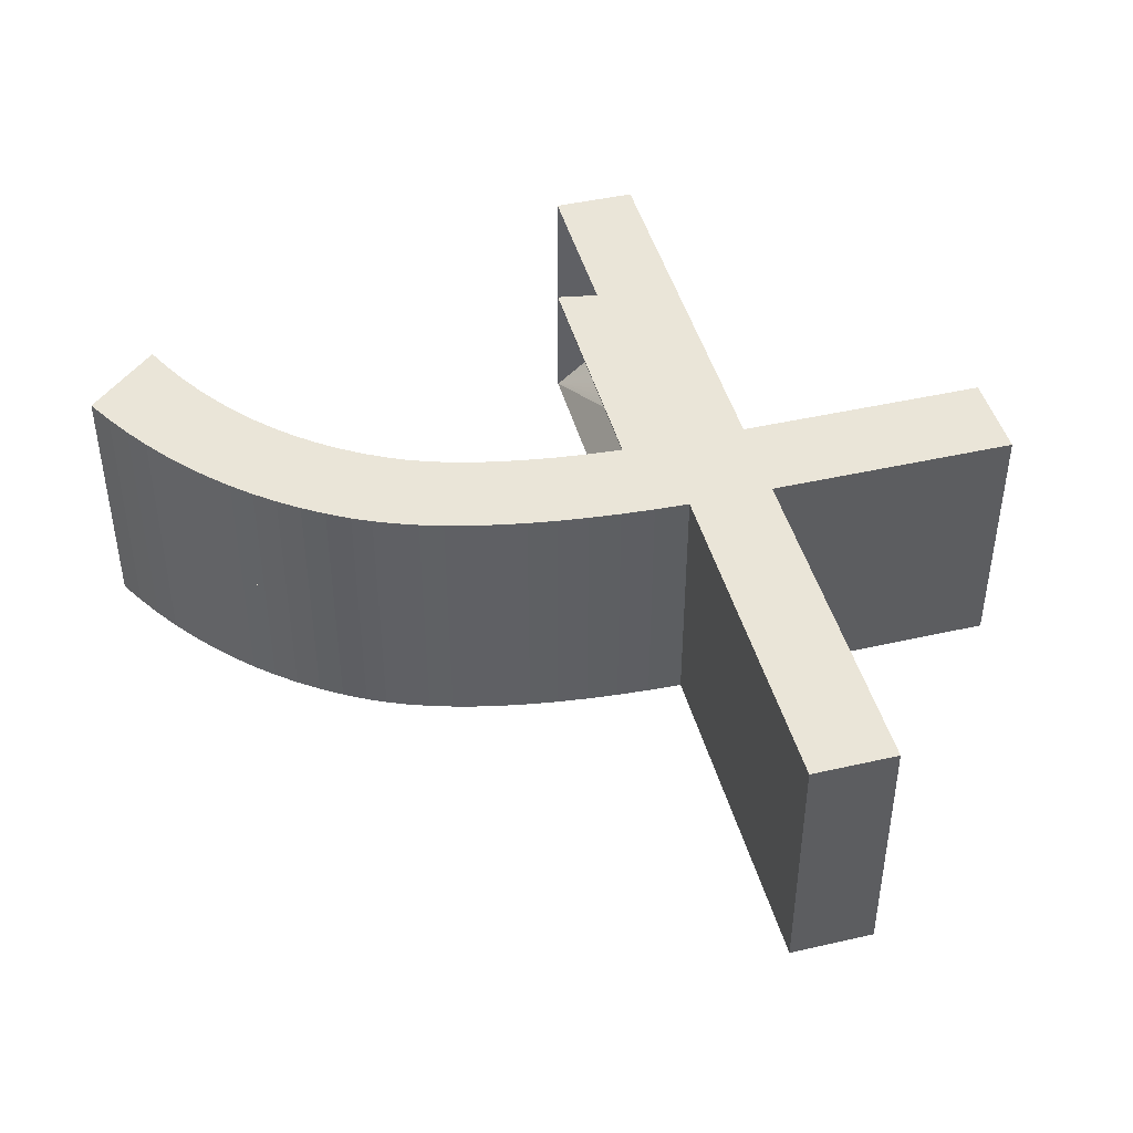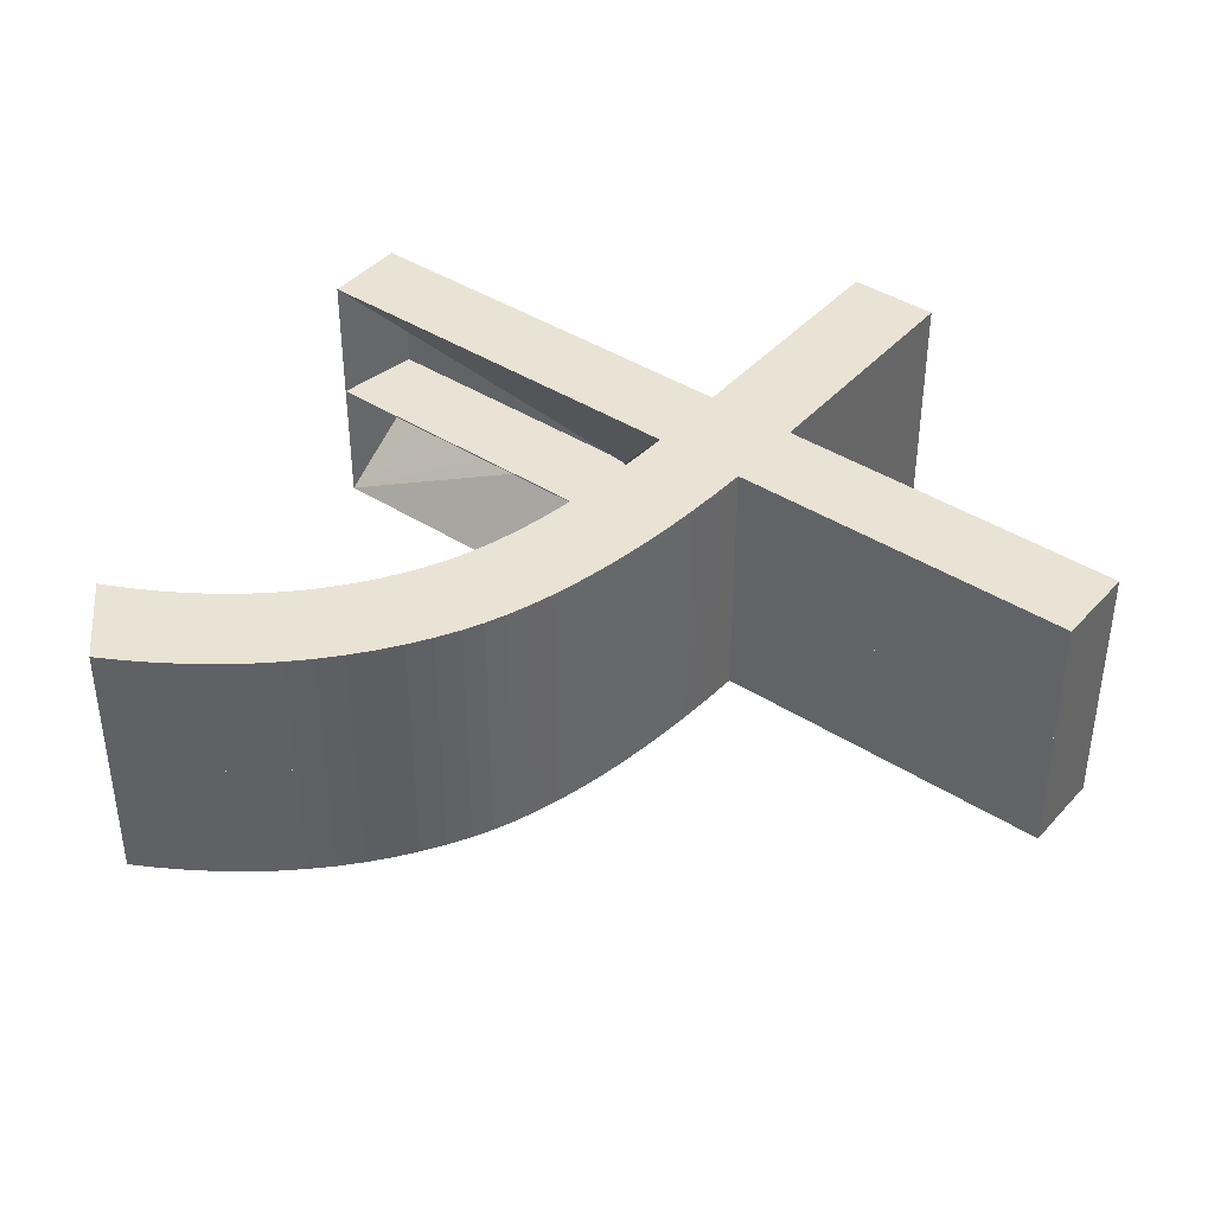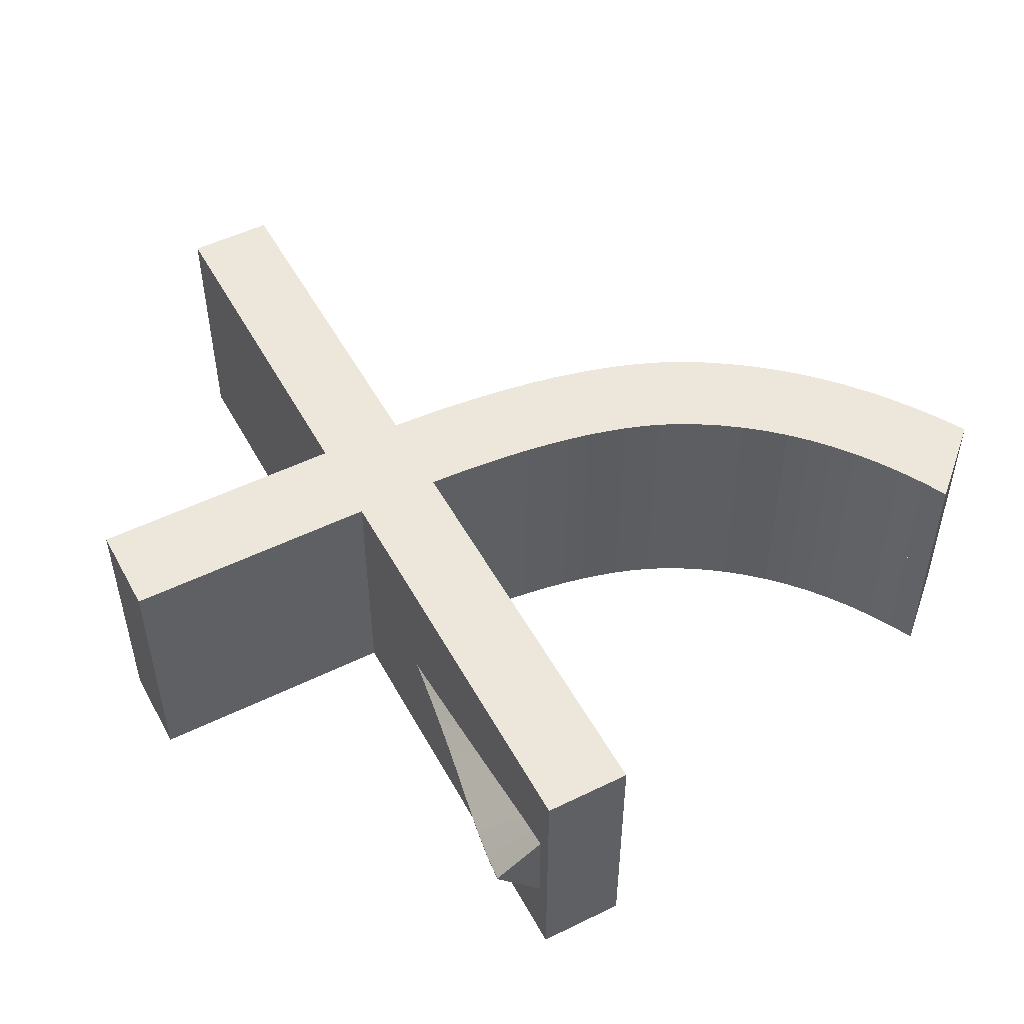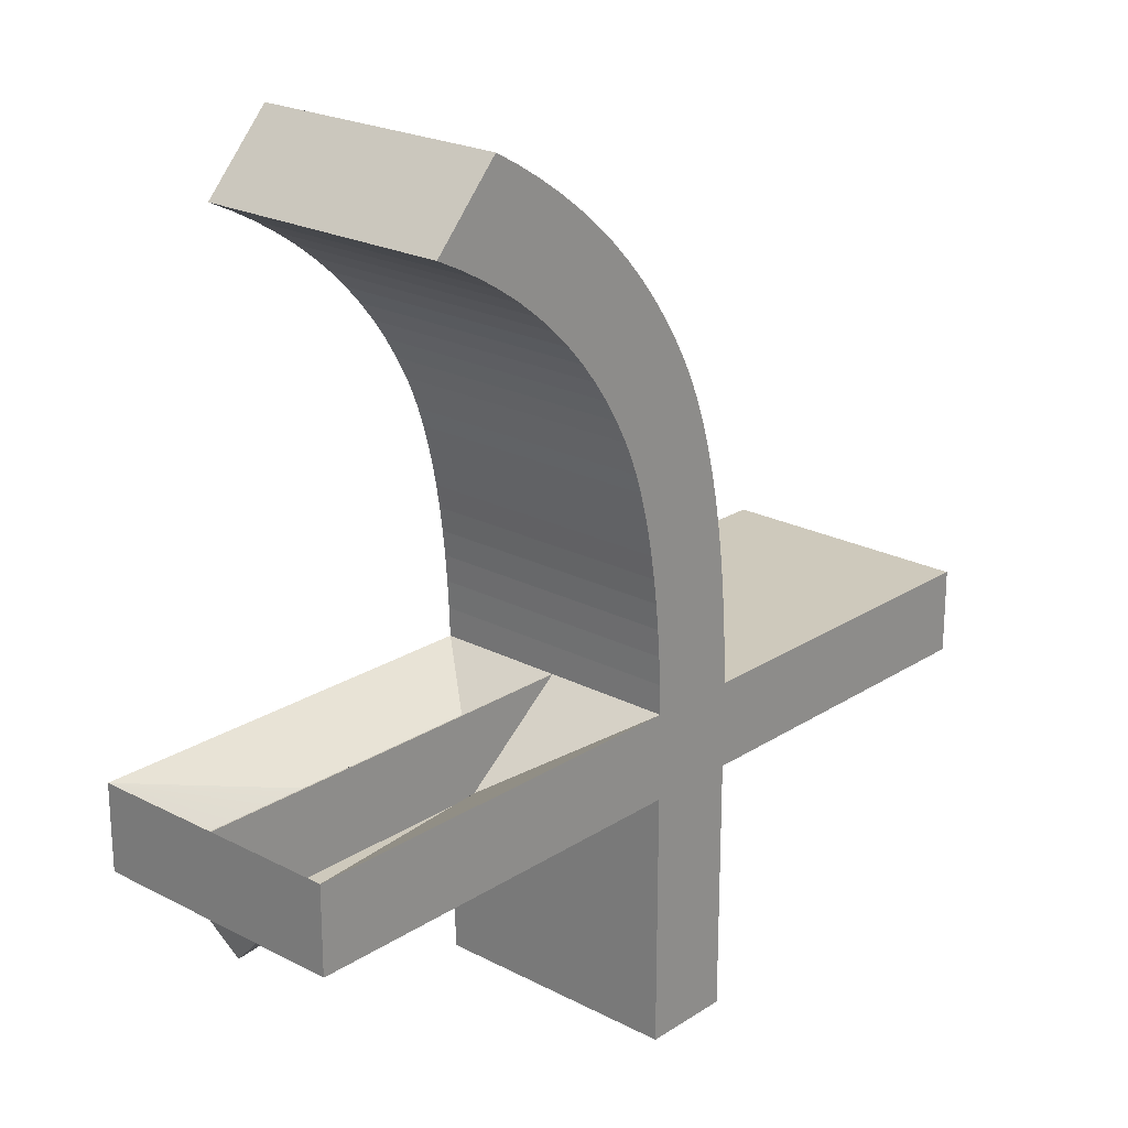
<metadata>
{"format":"obj","ext":"obj","renderer":"f3d","projection":"perspective","resolution":1024,"background":"white","views":[{"elev":44.7,"azim":75.1,"up":"+Y"},{"elev":41.3,"azim":37.7,"up":"+Y"},{"elev":51.3,"azim":-118.0,"up":"+Y"},{"elev":22.3,"azim":-48.0,"up":"+Z"}]}
</metadata>
<code>
o Curve_Mesh
v 3.192 0 -0.000289
v 3.895 0 -0.000289
v 3.895 0 1.947
v 6.64 0 1.947
v 6.64 0 2.6
v 3.895 0 2.6
v 3.884 0 2.868
v 3.867 0 3.125
v 3.845 0 3.371
v 3.817 0 3.606
v 3.784 0 3.829
v 3.745 0 4.042
v 3.7 0 4.244
v 3.65 0 4.435
v 3.595 0 4.615
v 3.533 0 4.784
v 3.467 0 4.941
v 3.394 0 5.088
v 3.295 0 5.263
v 3.186 0 5.432
v 3.069 0 5.595
v 2.942 0 5.753
v 2.807 0 5.905
v 2.662 0 6.051
v 2.509 0 6.192
v 2.347 0 6.326
v 2.176 0 6.455
v 1.995 0 6.578
v 1.806 0 6.696
v 1.608 0 6.808
v 1.601 0 6.8
v 1.582 0 6.78
v 1.553 0 6.747
v 1.514 0 6.706
v 1.469 0 6.656
v 1.418 0 6.601
v 1.363 0 6.542
v 1.307 0 6.482
v 1.251 0 6.421
v 1.196 0 6.362
v 1.146 0 6.307
v 1.1 0 6.258
v 1.292 0 6.163
v 1.476 0 6.062
v 1.65 0 5.955
v 1.815 0 5.84
v 1.97 0 5.719
v 2.117 0 5.591
v 2.254 0 5.457
v 2.382 0 5.315
v 2.501 0 5.167
v 2.611 0 5.013
v 2.712 0 4.851
v 2.803 0 4.683
v 2.86 0 4.561
v 2.912 0 4.43
v 2.959 0 4.289
v 3.002 0 4.139
v 3.041 0 3.98
v 3.076 0 3.811
v 3.106 0 3.633
v 3.132 0 3.445
v 3.153 0 3.248
v 3.171 0 3.041
v 3.183 0 2.825
v 3.192 0 2.6
v 3.149 0 2.6
v 3.029 0 2.6
v 2.843 0 2.6
v 2.601 0 2.6
v 2.315 0 2.6
v 1.995 0 2.6
v 1.653 0 2.6
v 1.301 0 2.6
v 0.9478 0 2.6
v 0.6061 0 2.6
v 0.2866 0 2.6
v 0.000282 0 2.6
v 0.000282 0 1.947
v 3.192 0 1.947
v 3.192 0.01 -0.000289
v 3.895 0.01 -0.000289
v 3.895 0.01 1.947
v 6.64 0.01 1.947
v 6.64 0.01 2.6
v 3.895 0.01 2.6
v 3.884 0.01 2.868
v 3.867 0.01 3.125
v 3.845 0.01 3.371
v 3.817 0.01 3.606
v 3.784 0.01 3.829
v 3.745 0.01 4.042
v 3.7 0.01 4.244
v 3.65 0.01 4.435
v 3.595 0.01 4.615
v 3.533 0.01 4.784
v 3.467 0.01 4.941
v 3.394 0.01 5.088
v 3.295 0.01 5.263
v 3.186 0.01 5.432
v 3.069 0.01 5.595
v 2.942 0.01 5.753
v 2.807 0.01 5.905
v 2.662 0.01 6.051
v 2.509 0.01 6.192
v 2.347 0.01 6.326
v 2.176 0.01 6.455
v 1.995 0.01 6.578
v 1.806 0.01 6.696
v 1.608 0.01 6.808
v 1.601 0.01 6.8
v 1.582 0.01 6.78
v 1.553 0.01 6.747
v 1.514 0.01 6.706
v 1.469 0.01 6.656
v 1.418 0.01 6.601
v 1.363 0.01 6.542
v 1.307 0.01 6.482
v 1.251 0.01 6.421
v 1.196 0.01 6.362
v 1.146 0.01 6.307
v 1.1 0.01 6.258
v 1.292 0.01 6.163
v 1.476 0.01 6.062
v 1.65 0.01 5.955
v 1.815 0.01 5.84
v 1.97 0.01 5.719
v 2.117 0.01 5.591
v 2.254 0.01 5.457
v 2.382 0.01 5.315
v 2.501 0.01 5.167
v 2.611 0.01 5.013
v 2.712 0.01 4.851
v 2.803 0.01 4.683
v 2.86 0.01 4.561
v 2.912 0.01 4.43
v 2.959 0.01 4.289
v 3.002 0.01 4.139
v 3.041 0.01 3.98
v 3.076 0.01 3.811
v 3.106 0.01 3.633
v 3.132 0.01 3.445
v 3.153 0.01 3.248
v 3.171 0.01 3.041
v 3.183 0.01 2.825
v 3.192 0.01 2.6
v 3.149 0.01 2.6
v 3.029 0.01 2.6
v 2.843 0.01 2.6
v 2.601 0.01 2.6
v 2.315 0.01 2.6
v 1.995 0.01 2.6
v 1.653 0.01 2.6
v 1.301 0.01 2.6
v 0.9478 0.01 2.6
v 0.6061 0.01 2.6
v 0.2866 0.01 2.6
v 0.000282 0.01 2.6
v 0.000282 0.01 1.947
v 3.192 0.01 1.947
v 3.192 -1 -0.000289
v 3.895 -1 -0.000289
v 3.895 -1 1.947
v 6.64 -1 1.947
v 6.64 -1 2.6
v 3.895 -1 2.6
v 3.884 -1 2.868
v 3.867 -1 3.125
v 3.845 -1 3.371
v 3.817 -1 3.606
v 3.784 -1 3.829
v 3.745 -1 4.042
v 3.7 -1 4.244
v 3.65 -1 4.435
v 3.595 -1 4.615
v 3.533 -1 4.784
v 3.467 -1 4.941
v 3.394 -1 5.088
v 3.295 -1 5.263
v 3.186 -1 5.432
v 3.069 -1 5.595
v 2.942 -1 5.753
v 2.807 -1 5.905
v 2.662 -1 6.051
v 2.509 -1 6.192
v 2.347 -1 6.326
v 2.176 -1 6.455
v 1.995 -1 6.578
v 1.806 -1 6.696
v 1.608 -1 6.808
v 1.601 -1 6.8
v 1.582 -1 6.78
v 1.553 -1 6.747
v 1.514 -1 6.706
v 1.469 -1 6.656
v 1.418 -1 6.601
v 1.363 -1 6.542
v 1.307 -1 6.482
v 1.251 -1 6.421
v 1.196 -1 6.362
v 1.146 -1 6.307
v 1.1 -1 6.258
v 1.292 -1 6.163
v 1.476 -1 6.062
v 1.65 -1 5.955
v 1.815 -1 5.84
v 1.97 -1 5.719
v 2.117 -1 5.591
v 2.254 -1 5.457
v 2.382 -1 5.315
v 2.501 -1 5.167
v 2.611 -1 5.013
v 2.712 -1 4.851
v 2.803 -1 4.683
v 2.86 -1 4.561
v 2.912 -1 4.43
v 2.959 -1 4.289
v 3.002 -1 4.139
v 3.041 -1 3.98
v 3.076 -1 3.811
v 3.106 -1 3.633
v 3.132 -1 3.445
v 3.153 -1 3.248
v 3.171 -1 3.041
v 3.183 -1 2.825
v 3.192 -1 2.6
v 2.378 0 1.963
v 2.271 0 1.949
v 2.105 0 1.925
v 1.894 0 1.893
v 1.65 0 1.853
v 1.386 0 1.807
v 1.117 0 1.756
v 0.8532 0 1.706
v 0.6053 0 1.66
v 0.3791 0 1.626
v 0.177 0 1.606
v 0.000282 -1 2.6
v 0.000282 -1 1.947
v 3.192 -1 1.947
v 3.192 1.01 -0.000289
v 3.895 1.01 -0.000289
v 3.895 1.01 1.947
v 6.64 1.01 1.947
v 6.64 1.01 2.6
v 3.895 1.01 2.6
v 3.884 1.01 2.868
v 3.867 1.01 3.125
v 3.845 1.01 3.371
v 3.817 1.01 3.606
v 3.784 1.01 3.829
v 3.745 1.01 4.042
v 3.7 1.01 4.244
v 3.65 1.01 4.435
v 3.595 1.01 4.615
v 3.533 1.01 4.784
v 3.467 1.01 4.941
v 3.394 1.01 5.088
v 3.295 1.01 5.263
v 3.186 1.01 5.432
v 3.069 1.01 5.595
v 2.942 1.01 5.753
v 2.807 1.01 5.905
v 2.662 1.01 6.051
v 2.509 1.01 6.192
v 2.347 1.01 6.326
v 2.176 1.01 6.455
v 1.995 1.01 6.578
v 1.806 1.01 6.696
v 1.608 1.01 6.808
v 1.601 1.01 6.8
v 1.582 1.01 6.78
v 1.553 1.01 6.747
v 1.514 1.01 6.706
v 1.469 1.01 6.656
v 1.418 1.01 6.601
v 1.363 1.01 6.542
v 1.307 1.01 6.482
v 1.251 1.01 6.421
v 1.196 1.01 6.362
v 1.146 1.01 6.307
v 1.1 1.01 6.258
v 1.292 1.01 6.163
v 1.476 1.01 6.062
v 1.65 1.01 5.955
v 1.815 1.01 5.84
v 1.97 1.01 5.719
v 2.117 1.01 5.591
v 2.254 1.01 5.457
v 2.382 1.01 5.315
v 2.501 1.01 5.167
v 2.611 1.01 5.013
v 2.712 1.01 4.851
v 2.803 1.01 4.683
v 2.86 1.01 4.561
v 2.912 1.01 4.43
v 2.959 1.01 4.289
v 3.002 1.01 4.139
v 3.041 1.01 3.98
v 3.076 1.01 3.811
v 3.106 1.01 3.633
v 3.132 1.01 3.445
v 3.153 1.01 3.248
v 3.171 1.01 3.041
v 3.183 1.01 2.825
v 3.192 1.01 2.6
v 2.378 0.01 1.963
v 2.271 0.01 1.949
v 2.105 0.01 1.925
v 1.894 0.01 1.893
v 1.65 0.01 1.853
v 1.386 0.01 1.807
v 1.117 0.01 1.756
v 0.8532 0.01 1.706
v 0.6053 0.01 1.66
v 0.3791 0.01 1.626
v 0.177 0.01 1.606
v 0.000282 1.01 2.6
v 0.000282 1.01 1.947
v 3.192 1.01 1.947
f 3 2 1
f 3 1 80
f 5 4 3
f 5 3 80
f 5 80 79
f 5 79 78
f 6 5 78
f 7 6 66
f 66 6 78
f 7 66 65
f 67 66 78
f 68 67 78
f 69 68 78
f 70 69 78
f 71 70 78
f 72 71 78
f 73 72 78
f 74 73 78
f 75 74 78
f 76 75 78
f 77 76 78
f 7 65 64
f 8 7 64
f 8 64 63
f 9 8 63
f 9 63 62
f 10 9 62
f 10 62 61
f 11 10 61
f 11 61 60
f 11 60 59
f 12 11 59
f 12 59 58
f 13 12 58
f 13 58 57
f 14 13 57
f 14 57 56
f 14 56 55
f 15 14 55
f 15 55 54
f 16 15 54
f 16 54 53
f 17 16 53
f 17 53 52
f 18 17 52
f 18 52 51
f 19 18 51
f 19 51 50
f 20 19 50
f 20 50 49
f 21 20 49
f 21 49 48
f 21 48 47
f 22 21 47
f 22 47 46
f 23 22 46
f 23 46 45
f 24 23 45
f 24 45 44
f 25 24 44
f 25 44 43
f 25 43 42
f 26 25 42
f 26 42 41
f 26 41 40
f 27 26 40
f 27 40 39
f 27 39 38
f 28 27 38
f 28 38 37
f 28 37 36
f 29 28 36
f 29 36 35
f 29 35 34
f 30 29 32
f 32 29 34
f 32 34 33
f 30 32 31
f 83 81 82
f 83 160 81
f 85 83 84
f 85 160 83
f 85 159 160
f 85 158 159
f 86 158 85
f 87 146 86
f 146 158 86
f 87 145 146
f 147 158 146
f 148 158 147
f 149 158 148
f 150 158 149
f 151 158 150
f 152 158 151
f 153 158 152
f 154 158 153
f 155 158 154
f 156 158 155
f 157 158 156
f 87 144 145
f 88 144 87
f 88 143 144
f 89 143 88
f 89 142 143
f 90 142 89
f 90 141 142
f 91 141 90
f 91 140 141
f 91 139 140
f 92 139 91
f 92 138 139
f 93 138 92
f 93 137 138
f 94 137 93
f 94 136 137
f 94 135 136
f 95 135 94
f 95 134 135
f 96 134 95
f 96 133 134
f 97 133 96
f 97 132 133
f 98 132 97
f 98 131 132
f 99 131 98
f 99 130 131
f 100 130 99
f 100 129 130
f 101 129 100
f 101 128 129
f 101 127 128
f 102 127 101
f 102 126 127
f 103 126 102
f 103 125 126
f 104 125 103
f 104 124 125
f 105 124 104
f 105 123 124
f 105 122 123
f 106 122 105
f 106 121 122
f 106 120 121
f 107 120 106
f 107 119 120
f 107 118 119
f 108 118 107
f 108 117 118
f 108 116 117
f 109 116 108
f 109 115 116
f 109 114 115
f 110 112 109
f 112 114 109
f 112 113 114
f 110 111 112
f 74 75 155 154
f 39 40 120 119
f 17 18 98 97
f 44 45 125 124
f 51 52 132 131
f 41 42 122 121
f 76 77 157 156
f 68 69 149 148
f 32 33 113 112
f 73 74 154 153
f 27 28 108 107
f 69 70 150 149
f 64 65 145 144
f 22 23 103 102
f 25 26 106 105
f 9 10 90 89
f 62 63 143 142
f 31 32 112 111
f 42 43 123 122
f 80 1 81 160
f 52 53 133 132
f 1 2 82 81
f 38 39 119 118
f 36 37 117 116
f 23 24 104 103
f 3 4 84 83
f 21 22 102 101
f 5 6 86 85
f 2 3 83 82
f 37 38 118 117
f 72 73 153 152
f 60 61 141 140
f 48 49 129 128
f 8 9 89 88
f 56 57 137 136
f 53 54 134 133
f 24 25 105 104
f 77 78 158 157
f 29 30 110 109
f 16 17 97 96
f 10 11 91 90
f 66 67 147 146
f 55 56 136 135
f 26 27 107 106
f 18 19 99 98
f 47 48 128 127
f 58 59 139 138
f 19 20 100 99
f 67 68 148 147
f 12 13 93 92
f 15 16 96 95
f 65 66 146 145
f 7 8 88 87
f 20 21 101 100
f 28 29 109 108
f 71 72 152 151
f 50 51 131 130
f 4 5 85 84
f 6 7 87 86
f 70 71 151 150
f 14 15 95 94
f 75 76 156 155
f 34 35 115 114
f 54 55 135 134
f 46 47 127 126
f 57 58 138 137
f 40 41 121 120
f 63 64 144 143
f 59 60 140 139
f 30 31 111 110
f 35 36 116 115
f 79 80 160 159
f 43 44 124 123
f 33 34 114 113
f 49 50 130 129
f 13 14 94 93
f 61 62 142 141
f 11 12 92 91
f 45 46 126 125
f 78 79 159 158
f 161 162 163
f 240 161 163
f 163 164 165
f 240 163 165
f 239 240 165
f 238 239 165
f 238 165 166
f 226 166 167
f 238 166 226
f 225 226 167
f 238 226 227
f 238 227 228
f 238 228 229
f 238 229 230
f 238 230 231
f 238 231 232
f 238 232 233
f 238 233 234
f 238 234 235
f 238 235 236
f 238 236 237
f 224 225 167
f 224 167 168
f 223 224 168
f 223 168 169
f 222 223 169
f 222 169 170
f 221 222 170
f 221 170 171
f 220 221 171
f 219 220 171
f 219 171 172
f 218 219 172
f 218 172 173
f 217 218 173
f 217 173 174
f 216 217 174
f 215 216 174
f 215 174 175
f 214 215 175
f 214 175 176
f 213 214 176
f 213 176 177
f 212 213 177
f 212 177 178
f 211 212 178
f 211 178 179
f 210 211 179
f 210 179 180
f 209 210 180
f 209 180 181
f 208 209 181
f 207 208 181
f 207 181 182
f 206 207 182
f 206 182 183
f 205 206 183
f 205 183 184
f 204 205 184
f 204 184 185
f 203 204 185
f 202 203 185
f 202 185 186
f 201 202 186
f 200 201 186
f 200 186 187
f 199 200 187
f 198 199 187
f 198 187 188
f 197 198 188
f 196 197 188
f 196 188 189
f 195 196 189
f 194 195 189
f 192 189 190
f 194 189 192
f 193 194 192
f 191 192 190
f 242 241 243
f 241 320 243
f 244 243 245
f 243 320 245
f 320 319 245
f 319 318 245
f 245 318 246
f 246 306 247
f 246 318 306
f 306 305 247
f 306 318 307
f 307 318 308
f 308 318 309
f 309 318 310
f 310 318 311
f 311 318 312
f 312 318 313
f 313 318 314
f 314 318 315
f 315 318 316
f 316 318 317
f 305 304 247
f 247 304 248
f 304 303 248
f 248 303 249
f 303 302 249
f 249 302 250
f 302 301 250
f 250 301 251
f 301 300 251
f 300 299 251
f 251 299 252
f 299 298 252
f 252 298 253
f 298 297 253
f 253 297 254
f 297 296 254
f 296 295 254
f 254 295 255
f 295 294 255
f 255 294 256
f 294 293 256
f 256 293 257
f 293 292 257
f 257 292 258
f 292 291 258
f 258 291 259
f 291 290 259
f 259 290 260
f 290 289 260
f 260 289 261
f 289 288 261
f 288 287 261
f 261 287 262
f 287 286 262
f 262 286 263
f 286 285 263
f 263 285 264
f 285 284 264
f 264 284 265
f 284 283 265
f 283 282 265
f 265 282 266
f 282 281 266
f 281 280 266
f 266 280 267
f 280 279 267
f 279 278 267
f 267 278 268
f 278 277 268
f 277 276 268
f 268 276 269
f 276 275 269
f 275 274 269
f 269 272 270
f 269 274 272
f 274 273 272
f 272 271 270
f 314 315 235 234
f 279 280 200 199
f 257 258 178 177
f 284 285 205 204
f 291 292 212 211
f 281 282 202 201
f 316 317 237 236
f 308 309 229 228
f 272 273 193 192
f 313 314 234 233
f 267 268 188 187
f 309 310 230 229
f 304 305 225 224
f 262 263 183 182
f 265 266 186 185
f 249 250 170 169
f 302 303 223 222
f 271 272 192 191
f 282 283 203 202
f 320 241 161 240
f 292 293 213 212
f 241 242 162 161
f 278 279 199 198
f 276 277 197 196
f 263 264 184 183
f 243 244 164 163
f 261 262 182 181
f 245 246 166 165
f 242 243 163 162
f 277 278 198 197
f 312 313 233 232
f 300 301 221 220
f 288 289 209 208
f 248 249 169 168
f 296 297 217 216
f 293 294 214 213
f 264 265 185 184
f 317 318 238 237
f 269 270 190 189
f 256 257 177 176
f 250 251 171 170
f 306 307 227 226
f 295 296 216 215
f 266 267 187 186
f 258 259 179 178
f 287 288 208 207
f 298 299 219 218
f 259 260 180 179
f 307 308 228 227
f 252 253 173 172
f 255 256 176 175
f 305 306 226 225
f 247 248 168 167
f 260 261 181 180
f 268 269 189 188
f 311 312 232 231
f 290 291 211 210
f 244 245 165 164
f 246 247 167 166
f 310 311 231 230
f 254 255 175 174
f 315 316 236 235
f 274 275 195 194
f 294 295 215 214
f 286 287 207 206
f 297 298 218 217
f 280 281 201 200
f 303 304 224 223
f 299 300 220 219
f 270 271 191 190
f 275 276 196 195
f 319 320 240 239
f 283 284 204 203
f 273 274 194 193
f 289 290 210 209
f 253 254 174 173
f 301 302 222 221
f 251 252 172 171
f 285 286 206 205
f 318 319 239 238

</code>
